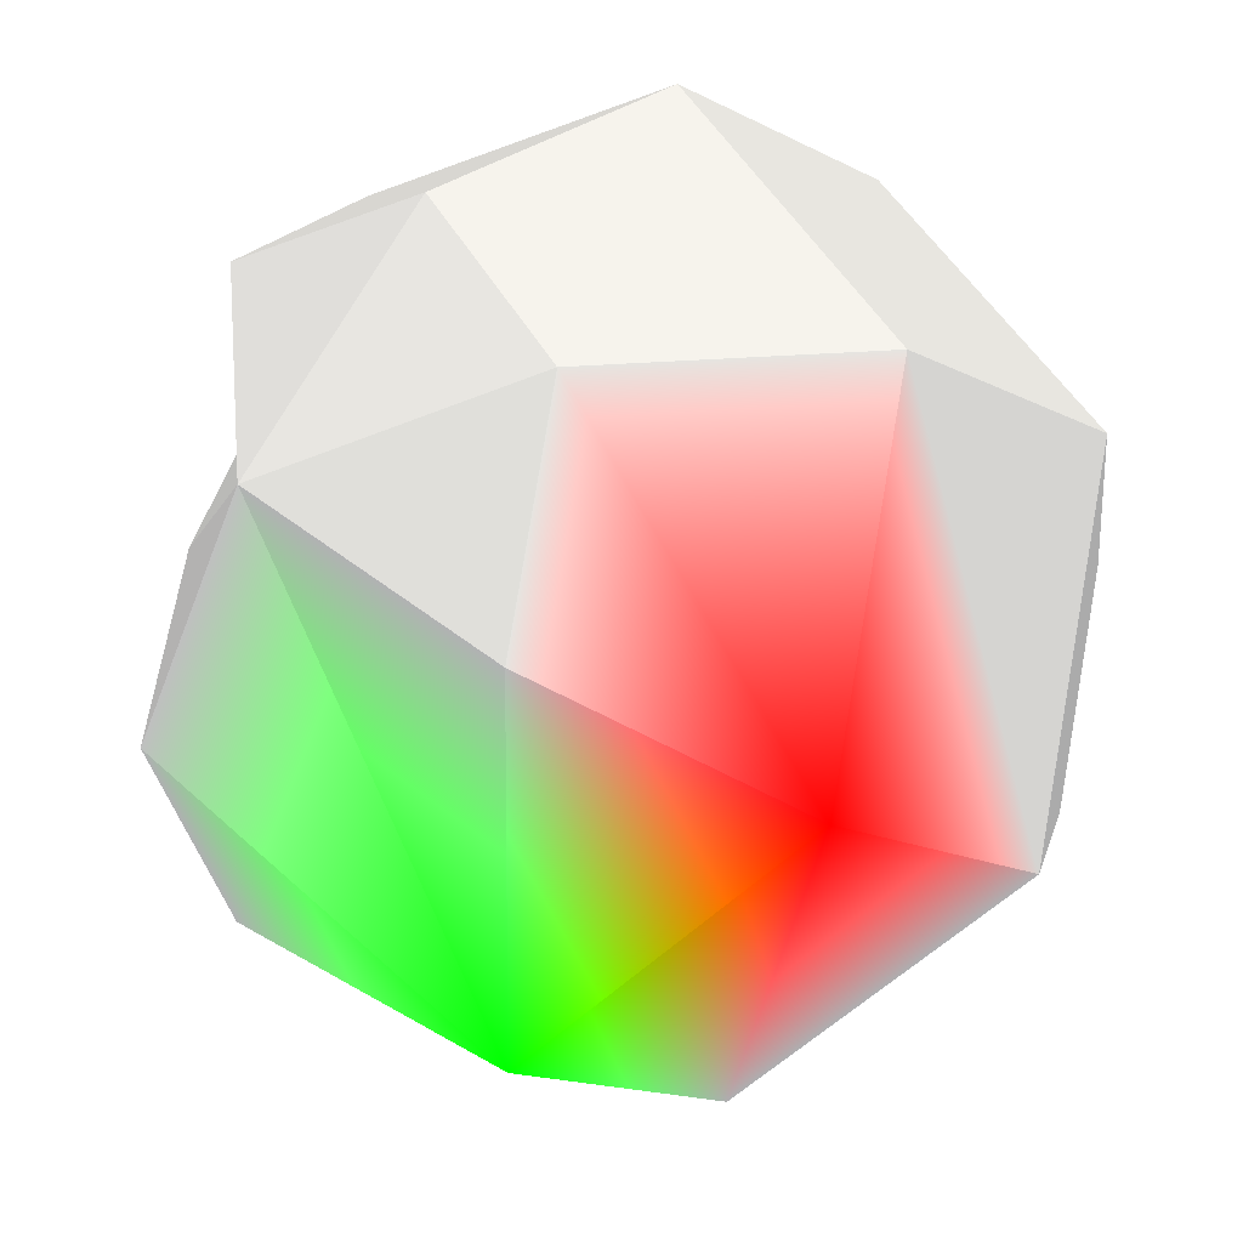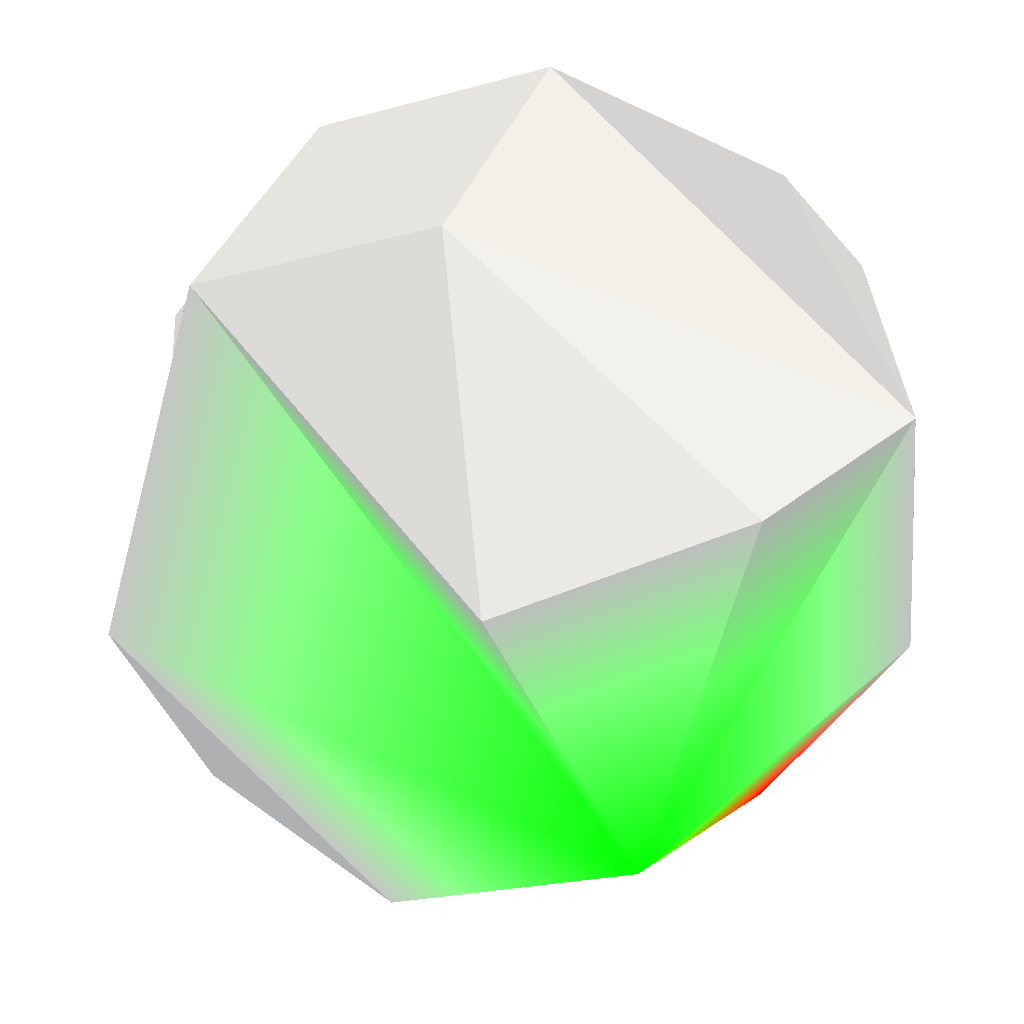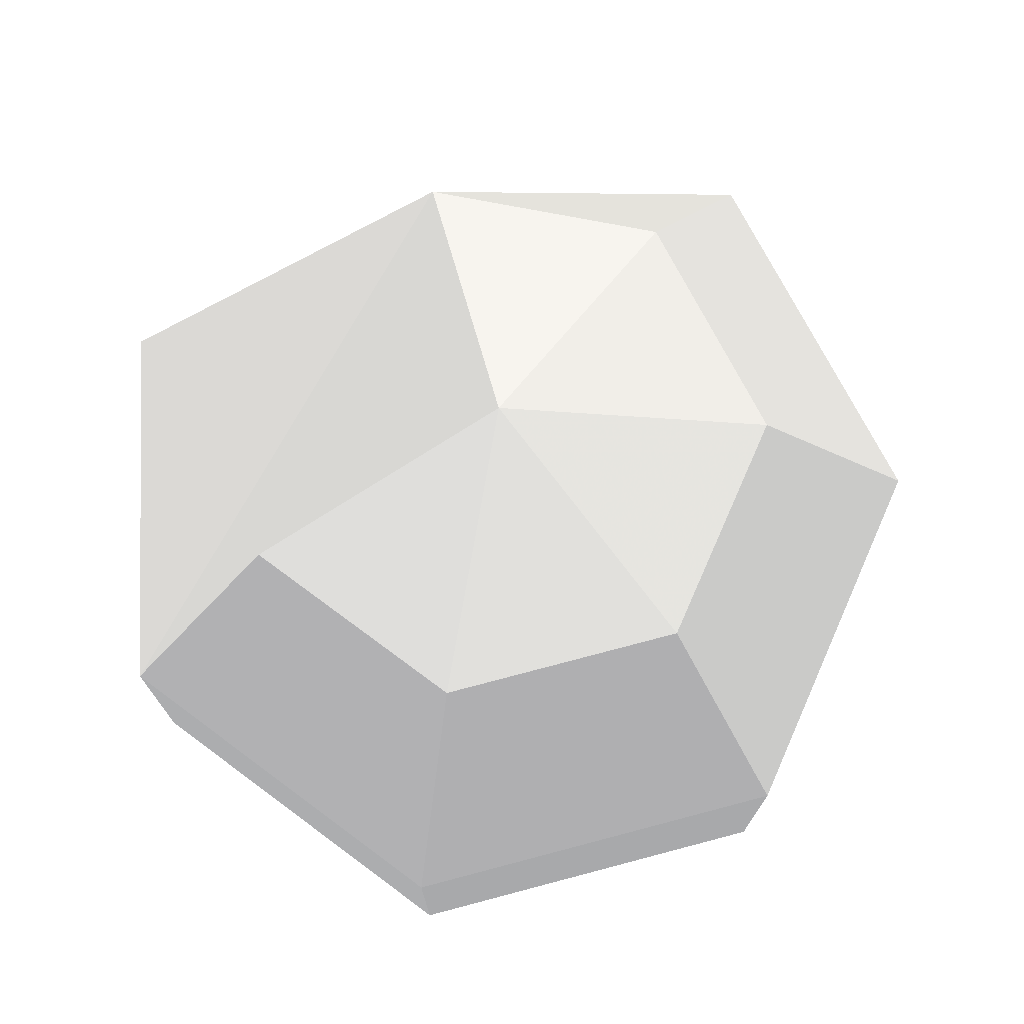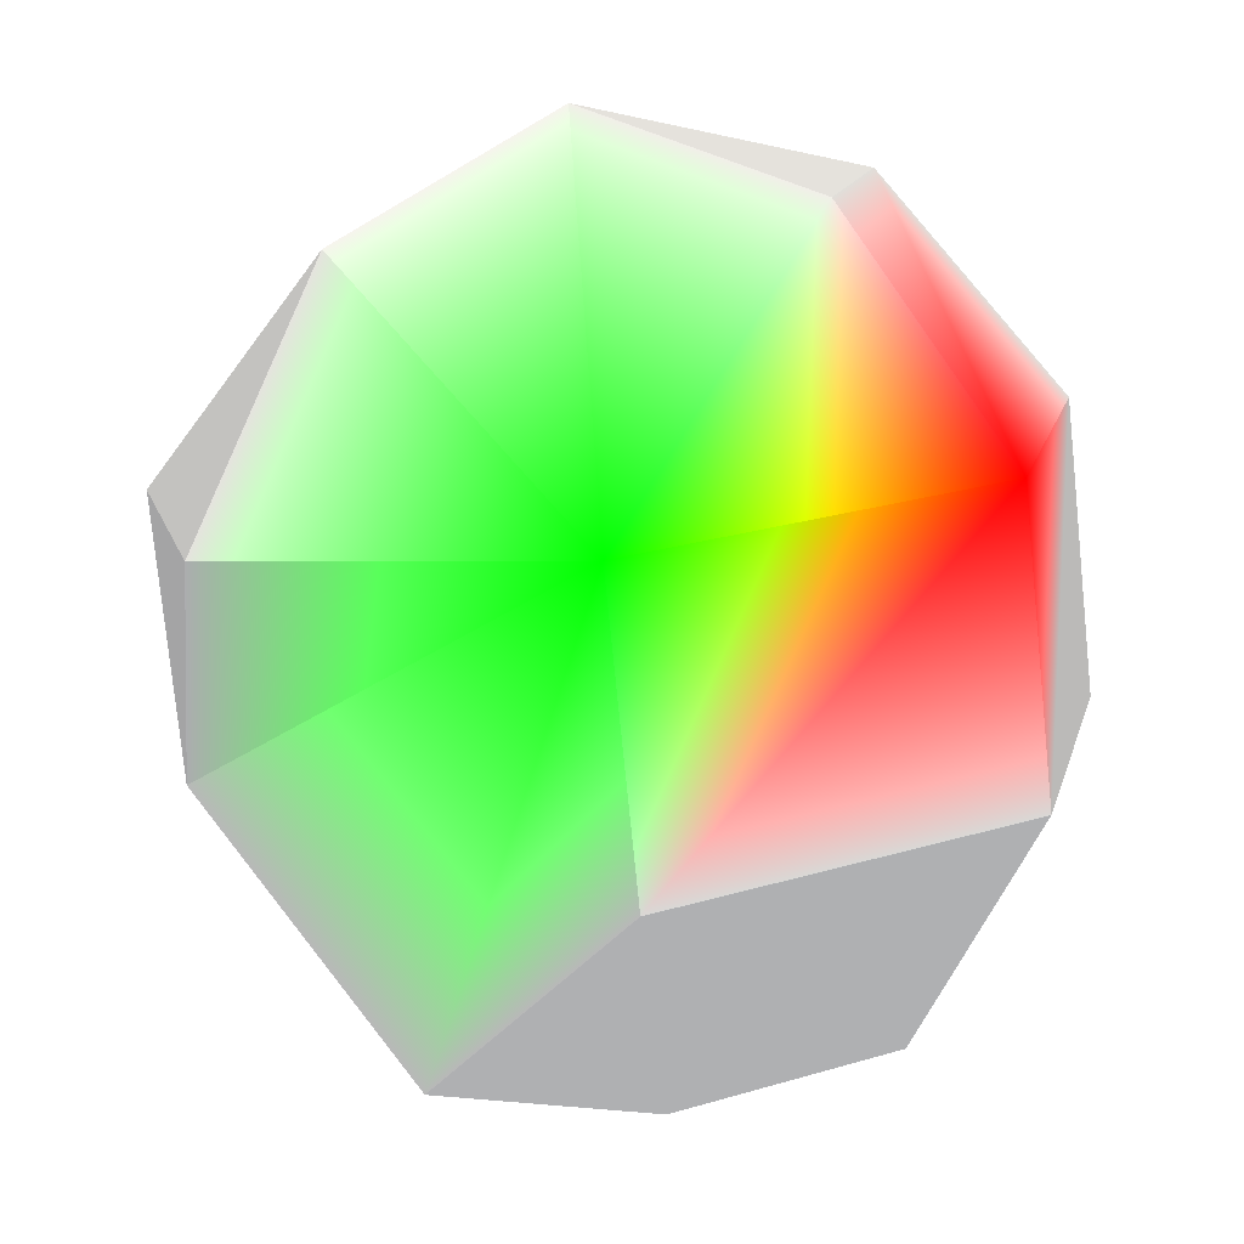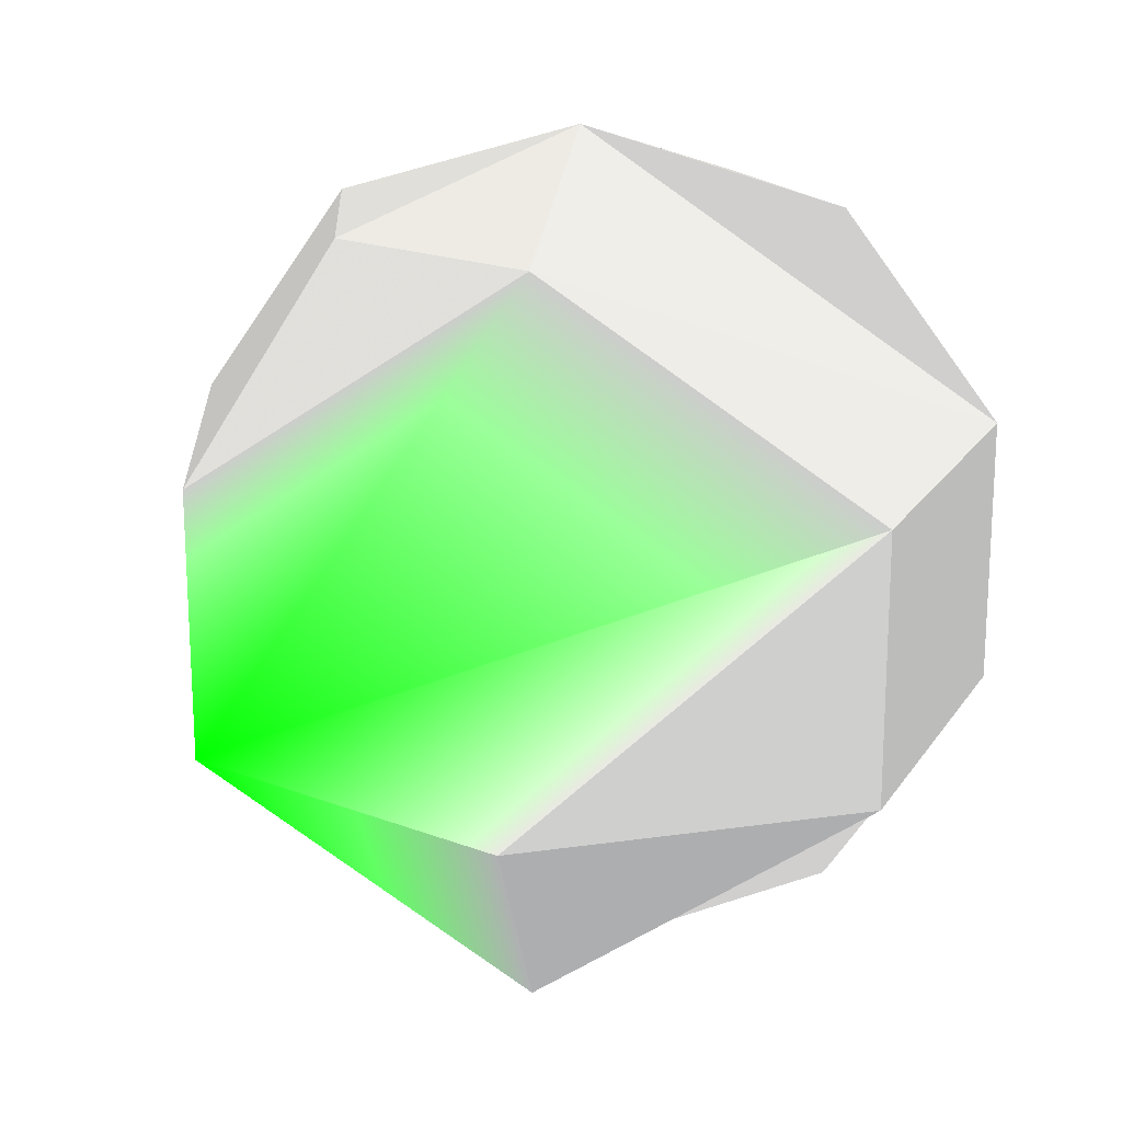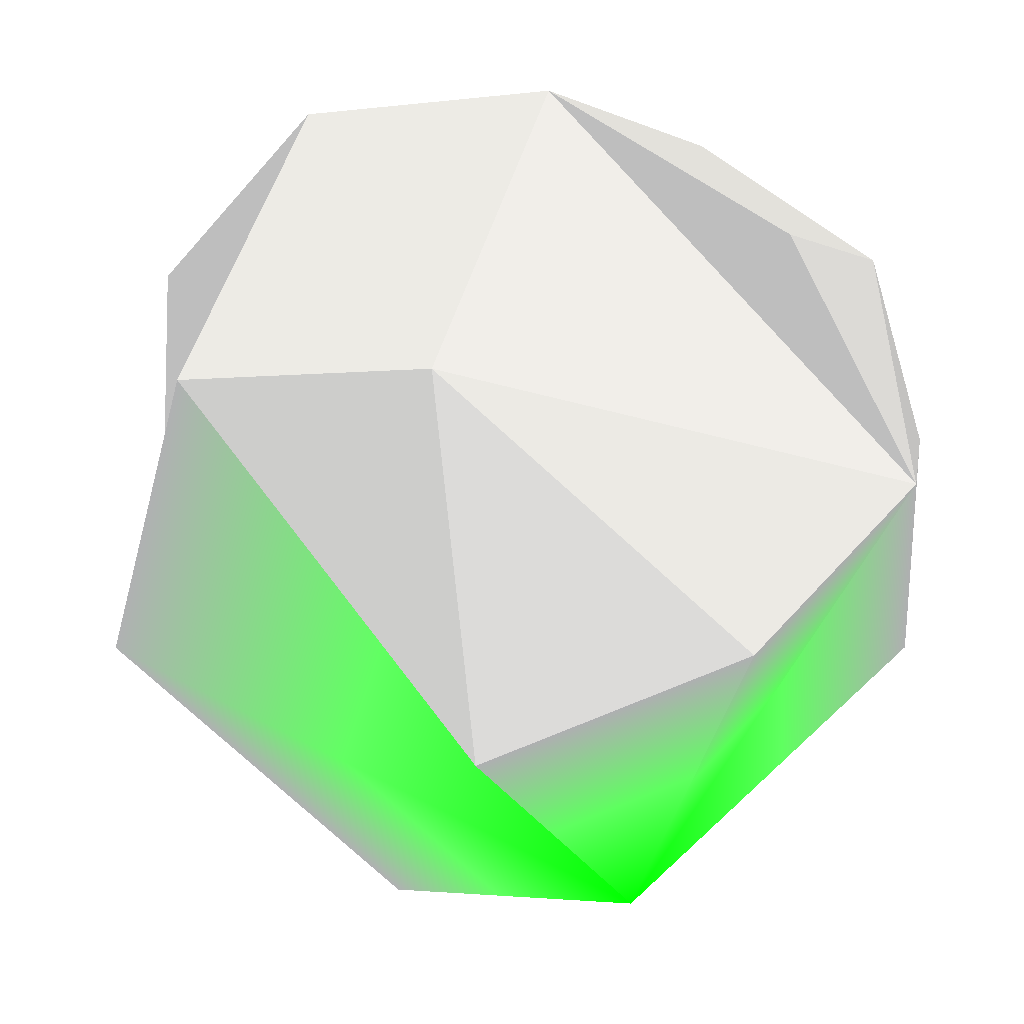
<metadata>
{"format":"obj","ext":"obj","renderer":"f3d","projection":"perspective","resolution":1024,"background":"white","views":[{"elev":-14.8,"azim":41.5,"up":"+Z"},{"elev":-21.1,"azim":-63.1,"up":"+Z"},{"elev":75.1,"azim":36.6,"up":"+Y"},{"elev":-77.3,"azim":5.8,"up":"+Z"},{"elev":19.3,"azim":-118.3,"up":"+Y"},{"elev":-1.7,"azim":-62.1,"up":"+Z"}]}
</metadata>
<code>
v -0.4595 0.809 -0.3665 0.5 0.5 0.5
v 0 -0.309 -0.9511 0 1 0
v -0.9272 0.309 0.2116 0.5 0.5 0.5
f 1 2 3
v 0 1 0 0.5 0.5 0.5
v -0.4126 0.309 0.8569 0.5 0.5 0.5
f 4 1 5
f 1 3 5
v 0 -1 0 0.5 0.5 0.5
v -0.4595 -0.809 -0.3665 0.5 0.5 0.5
f 6 7 2
v 0.7436 -0.309 -0.593 1 0 0
v 0.9272 -0.309 0.2116 0.5 0.5 0.5
v 0.573 -0.809 0.1308 0.5 0.5 0.5
f 8 9 10
v 0 0.309 -0.9511 0.5 0.5 0.5
f 8 2 11
f 2 1 11
v -0.7436 -0.309 -0.593 0.5 0.5 0.5
f 3 2 12
f 2 7 12
v -0.4126 -0.309 0.8569 0.5 0.5 0.5
v 0.4126 0.309 0.8569 0.5 0.5 0.5
f 5 13 14
v 0.255 -0.809 0.5296 0.5 0.5 0.5
f 6 10 15
f 10 9 15
v -0.9272 -0.309 0.2116 0.5 0.5 0.5
f 6 13 16
f 13 5 16
f 5 3 16
f 3 12 16
f 12 7 16
f 7 6 16
v 0.4595 -0.809 -0.3665 0.5 0.5 0.5
f 10 6 17
f 6 2 17
f 2 8 17
f 8 10 17
v -0.255 -0.809 0.5296 0.5 0.5 0.5
f 13 6 18
f 6 15 18
v 0.4595 0.809 -0.3665 0.5 0.5 0.5
v 0.573 0.809 0.1308 0.5 0.5 0.5
f 19 4 20
v -0.255 0.809 0.5296 0.5 0.5 0.5
f 4 5 21
f 5 14 21
v 0.7436 0.309 -0.593 0.5 0.5 0.5
f 9 8 22
f 8 11 22
f 11 19 22
f 19 20 22
v 0.9272 0.309 0.2116 0.5 0.5 0.5
f 20 23 22
f 23 9 22
v 0 0.809 -0.5878 0.5 0.5 0.5
f 19 11 24
f 11 1 24
f 1 4 24
f 4 19 24
v 0.255 0.809 0.5296 0.5 0.5 0.5
f 23 20 25
f 20 4 25
f 4 21 25
f 21 14 25
f 14 23 25
v 0.4126 -0.309 0.8569 0.5 0.5 0.5
f 9 23 26
f 23 14 26
f 14 13 26
f 13 18 26
f 18 15 26
f 15 9 26

</code>
